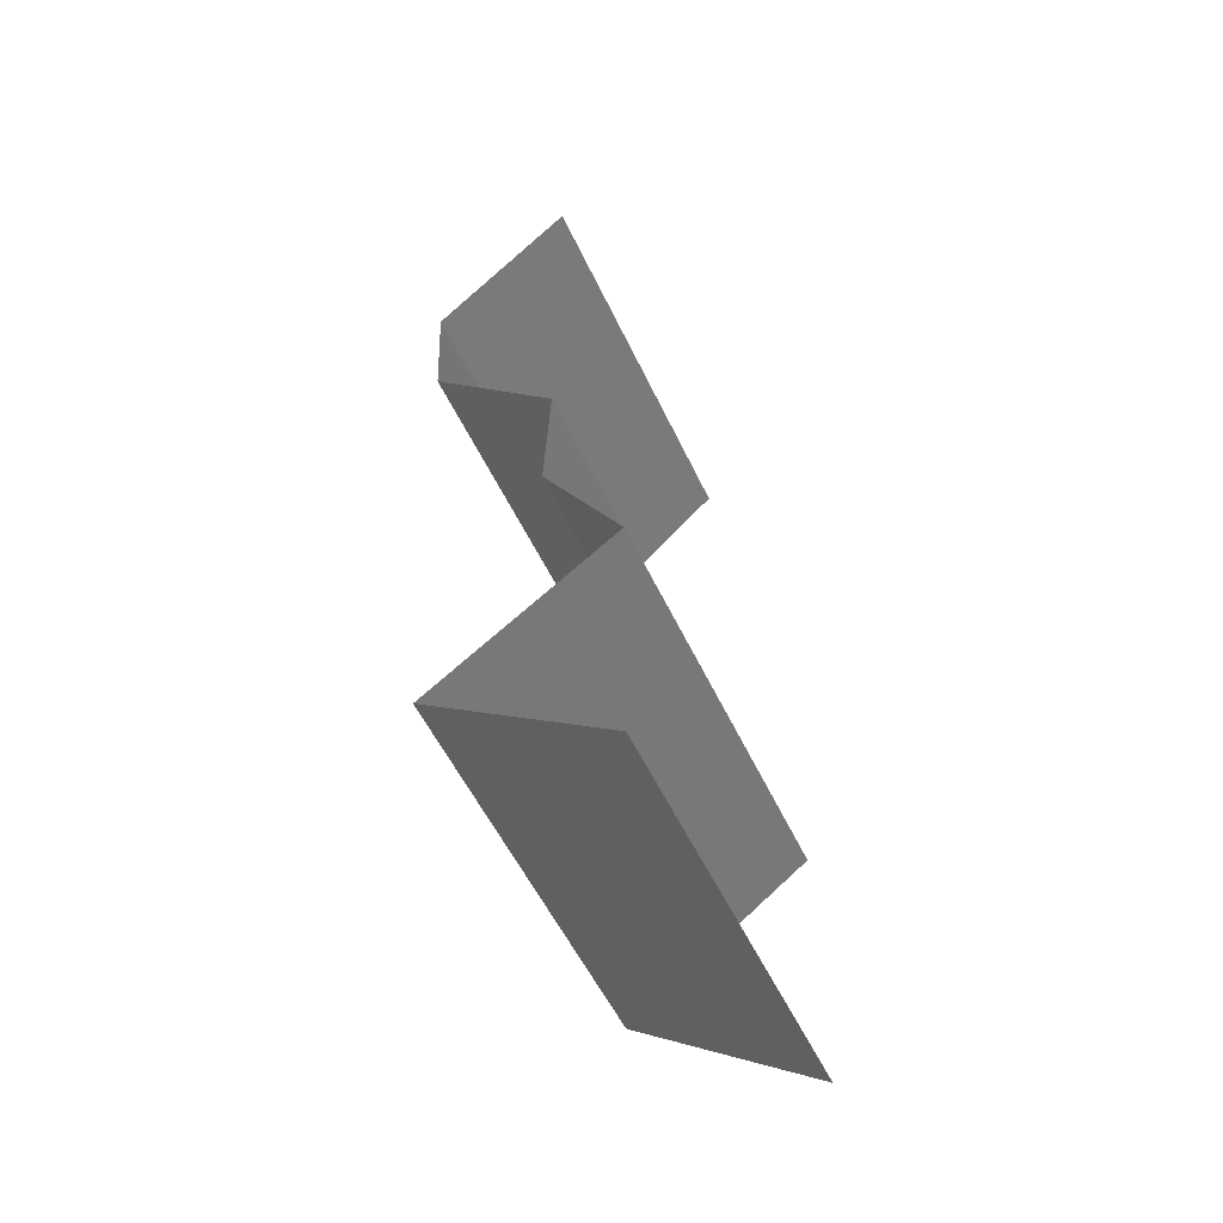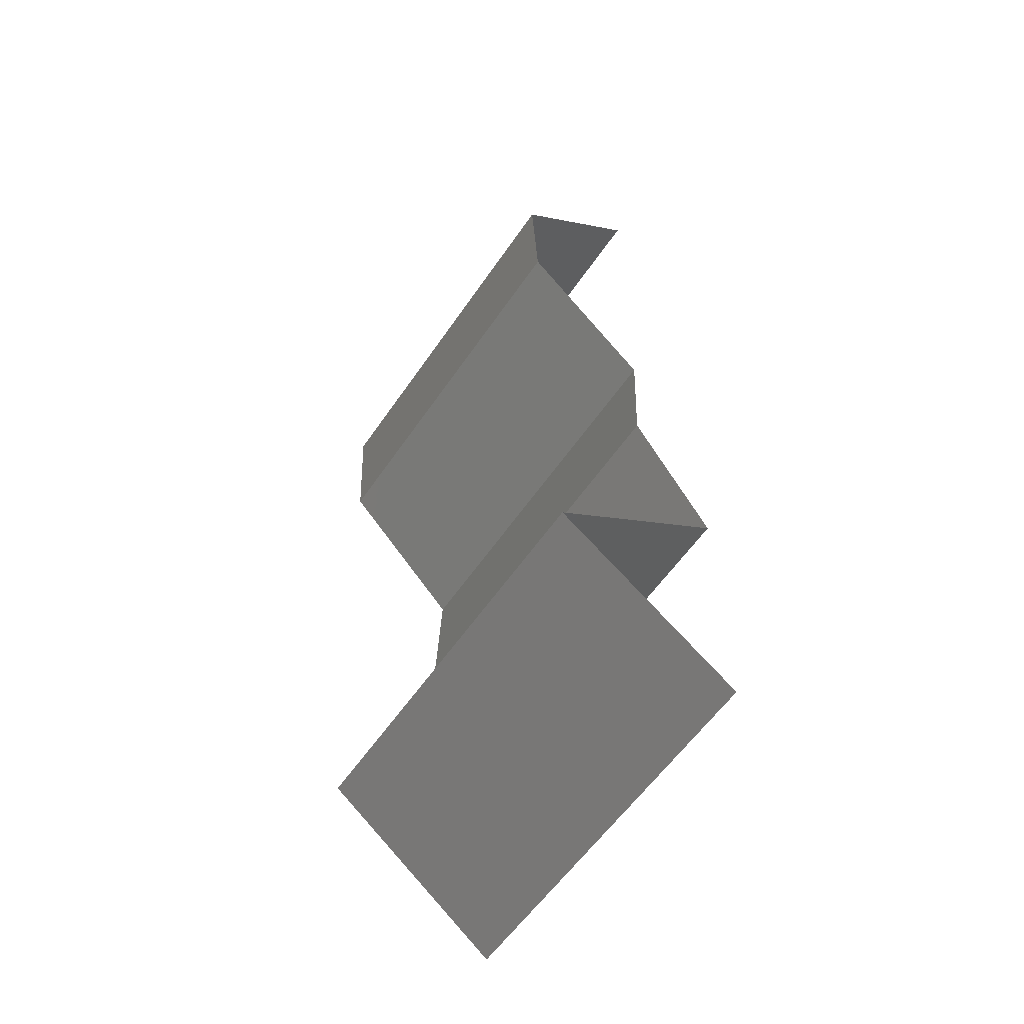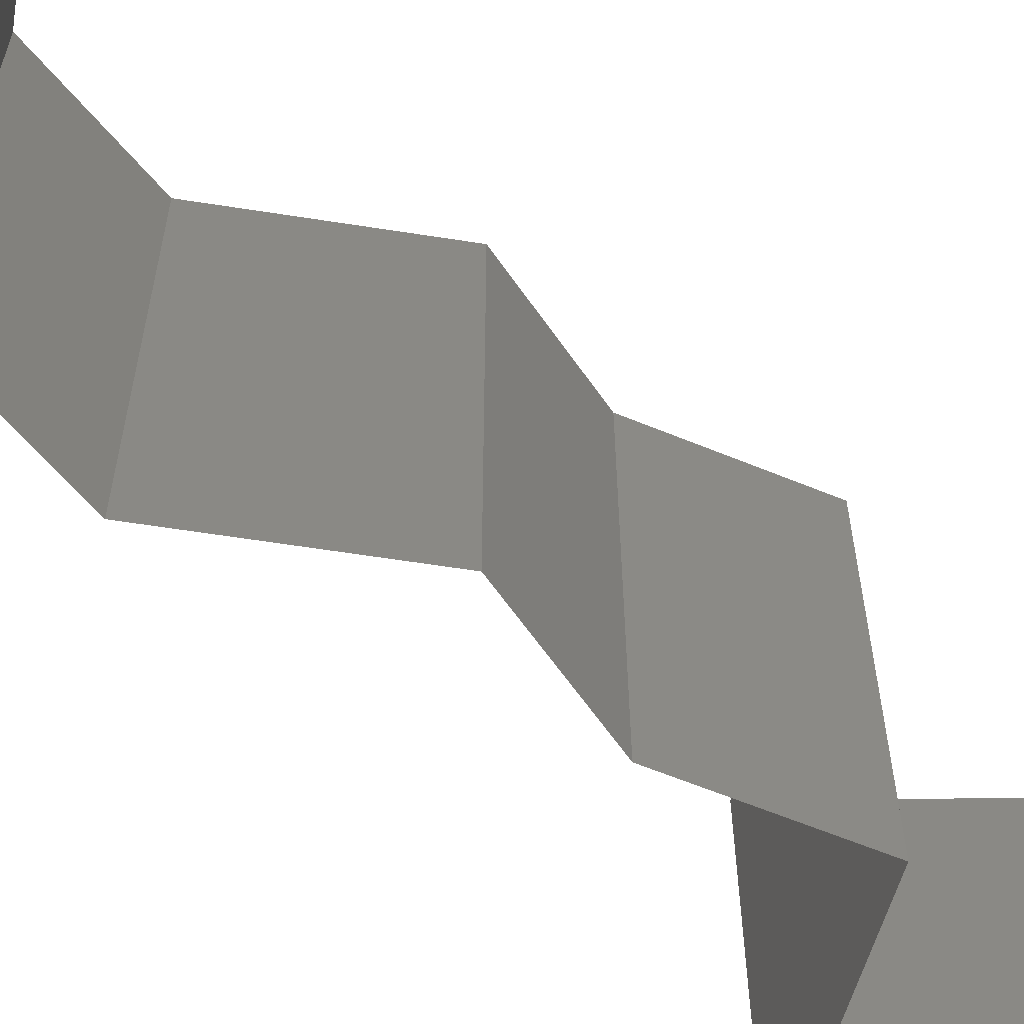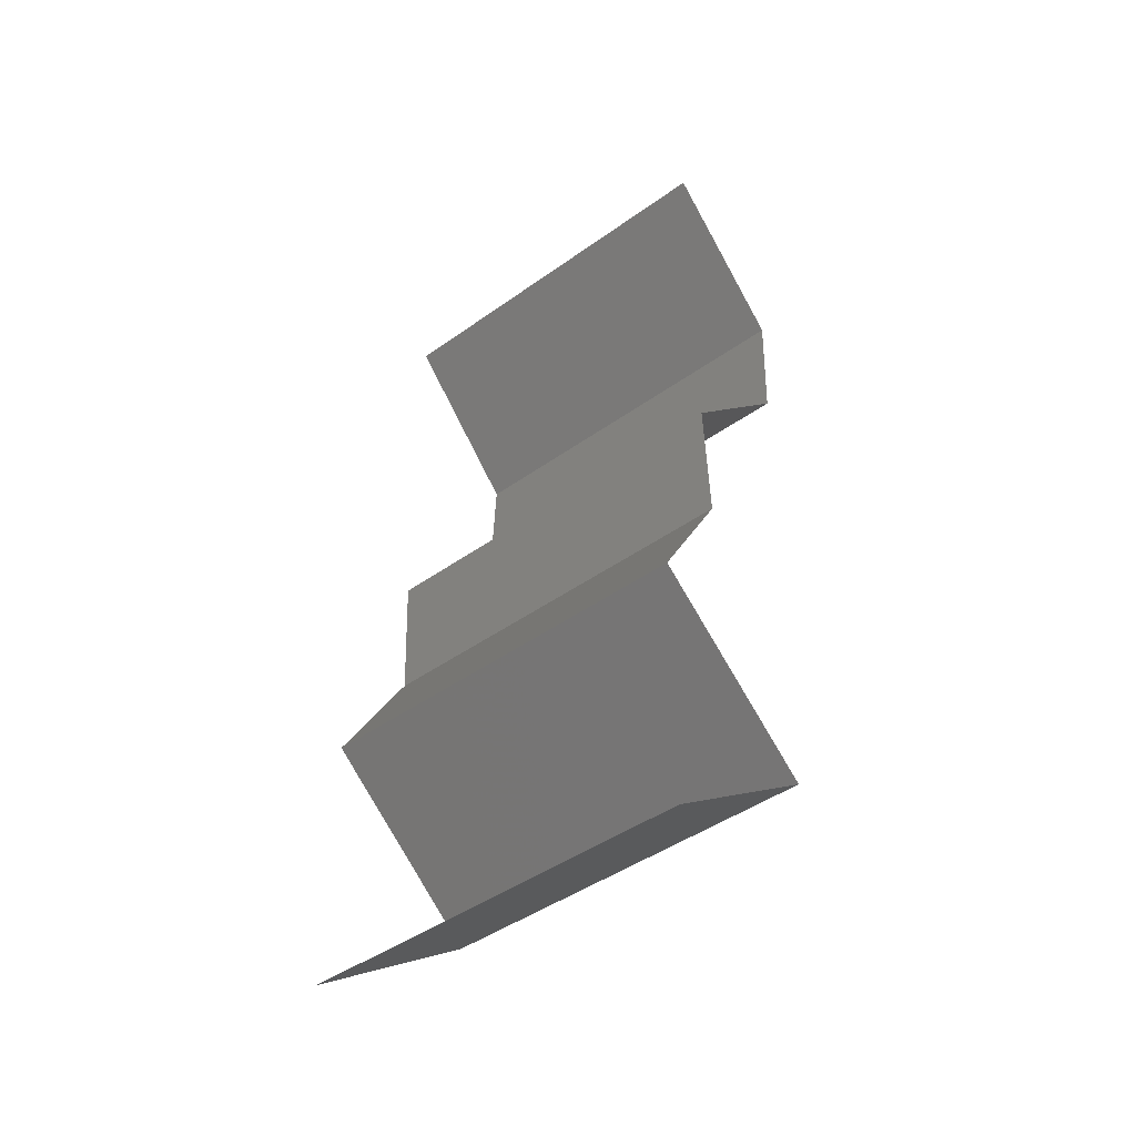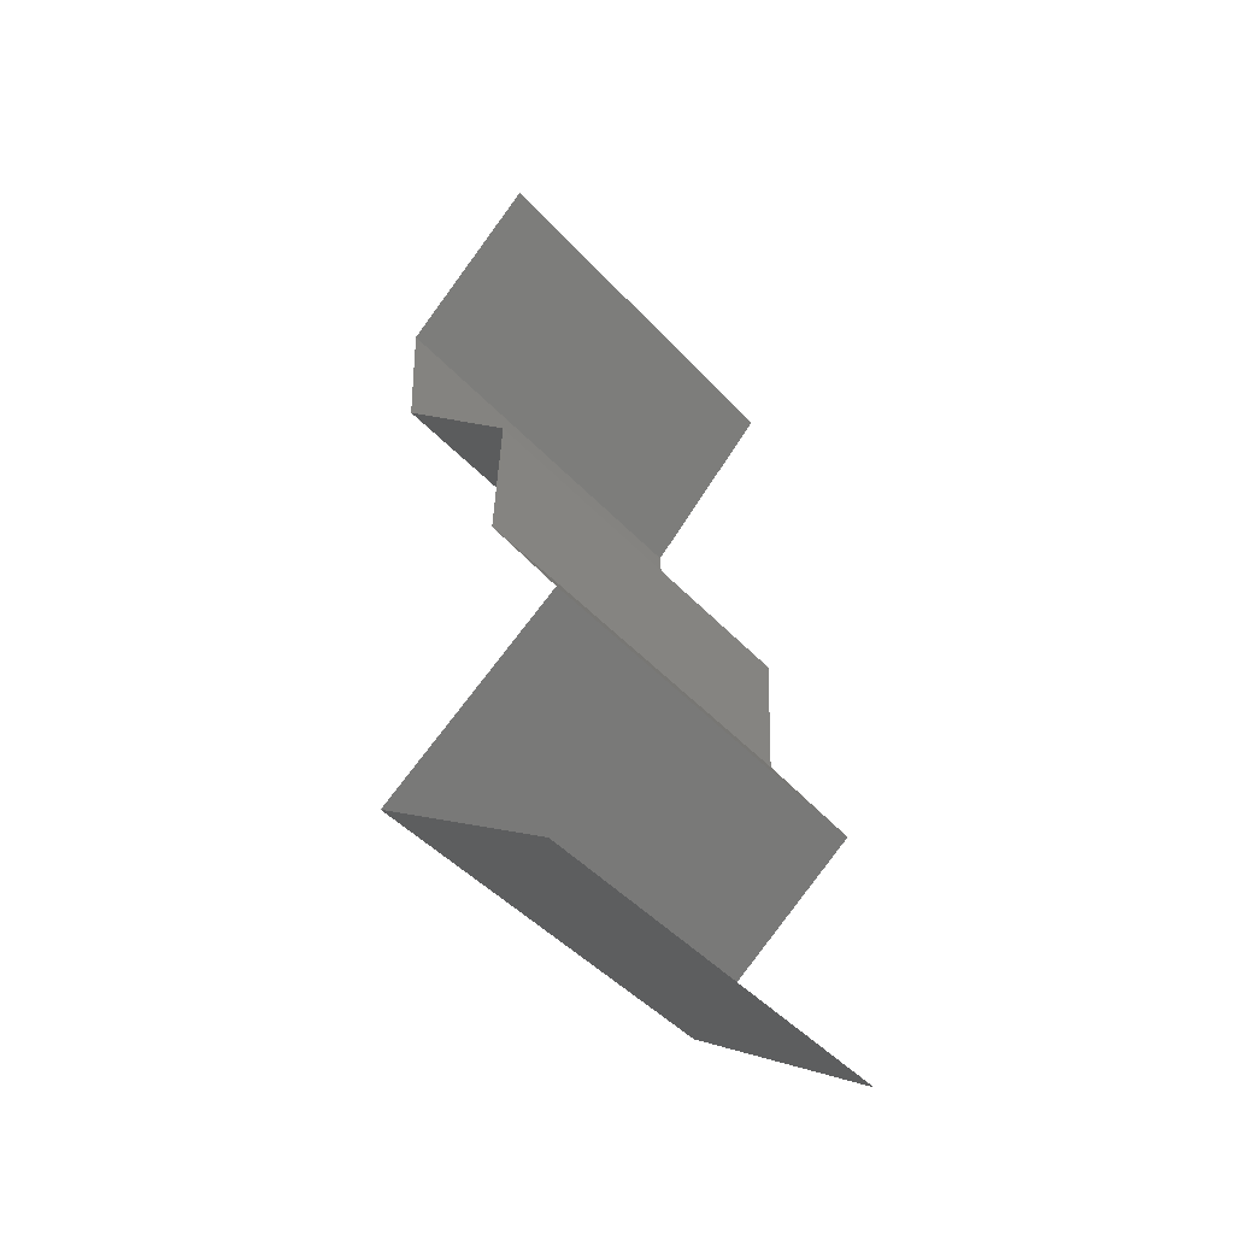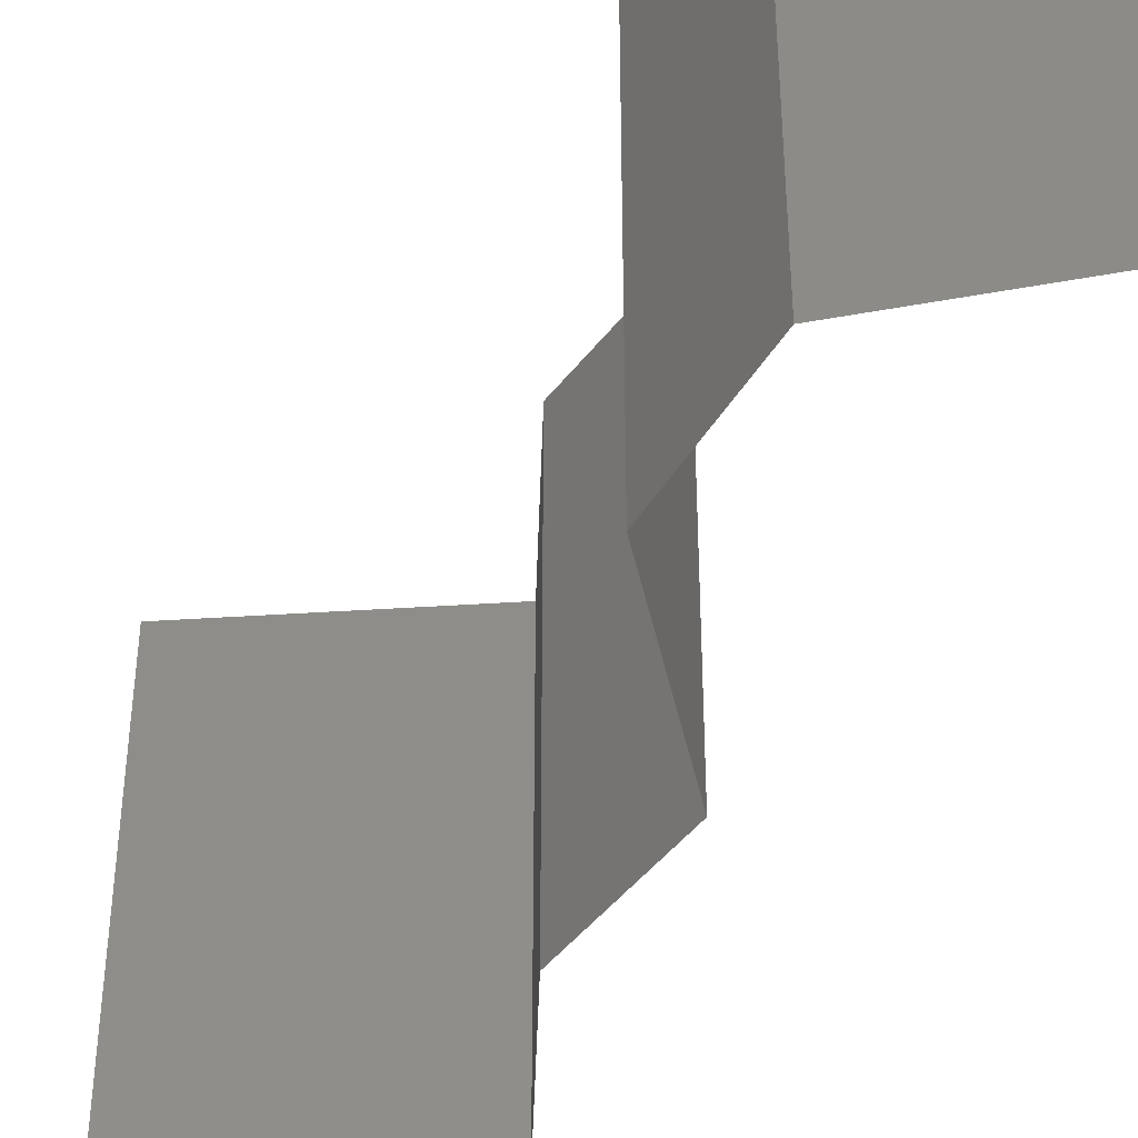
<metadata>
{"format":"stl","ext":"stl","renderer":"f3d","projection":"perspective","resolution":1024,"background":"white","views":[{"elev":-55.2,"azim":-154.9,"up":"+Y"},{"elev":-58.2,"azim":145.9,"up":"+Y"},{"elev":-61.8,"azim":-143.0,"up":"+Z"},{"elev":-45.3,"azim":-50.6,"up":"+Y"},{"elev":-47.5,"azim":-139.7,"up":"+Y"},{"elev":-44.7,"azim":147.9,"up":"+Z"}]}
</metadata>
<code>
# stl→obj: 38 verts, 56 faces
v 0.03684 0.05429 0.02
v 0.03684 0.05429 0.01
v 0.04033 0.0509 0.015
v 0.04382 0.0475 0
v 0.04382 0.0475 0.01
v 0.04033 0.0509 0.005
v 0.03684 0.05429 0
v 0.04382 0.0475 0.02
v 0.04349 0.04072 0.01
v 0.04365 0.04411 0.015
v 0.04365 0.04411 0.005
v 0.04349 0.04072 0
v 0.04349 0.04072 0.02
v 0.04022 0.03732 0.015
v 0.03695 0.03393 0
v 0.03695 0.03393 0.01
v 0.04022 0.03732 0.005
v 0.03695 0.03393 0.02
v 0.03725 0.02715 0.01
v 0.0371 0.03054 0.015
v 0.03725 0.02715 0
v 0.0371 0.03054 0.005
v 0.03725 0.02715 0.02
v 0.0333 0.02036 0
v 0.0333 0.02036 0.01
v 0.03528 0.02375 0.005
v 0.03528 0.02375 0.015
v 0.0333 0.02036 0.02
v 0.04252 0.01357 0.02
v 0.03791 0.01697 0.01427
v 0.04252 0.01357 0
v 0.03791 0.01697 0.005676
v 0.04252 0.01357 0.01
v 0.0333 0.006786 0.02
v 0.03791 0.01018 0.01427
v 0.0333 0.006786 0
v 0.03791 0.01018 0.005676
v 0.0333 0.006786 0.01
f 1 2 3
f 4 5 6
f 2 7 6
f 5 8 3
f 5 2 6
f 2 5 3
f 7 4 6
f 8 1 3
f 5 9 10
f 9 5 11
f 4 12 11
f 13 8 10
f 5 4 11
f 8 5 10
f 12 9 11
f 9 13 10
f 13 9 14
f 15 16 17
f 9 12 17
f 16 18 14
f 16 9 17
f 18 13 14
f 9 16 14
f 12 15 17
f 16 19 20
f 15 21 22
f 23 18 20
f 19 16 22
f 16 15 22
f 18 16 20
f 21 19 22
f 19 23 20
f 24 25 26
f 23 19 27
f 25 28 27
f 19 21 26
f 19 25 27
f 21 24 26
f 28 23 27
f 25 19 26
f 29 28 30
f 24 31 32
f 28 25 30
f 31 33 32
f 30 25 32
f 33 30 32
f 25 24 32
f 33 29 30
f 34 29 35
f 31 36 37
f 29 33 35
f 36 38 37
f 35 33 37
f 38 35 37
f 33 31 37
f 38 34 35

</code>
